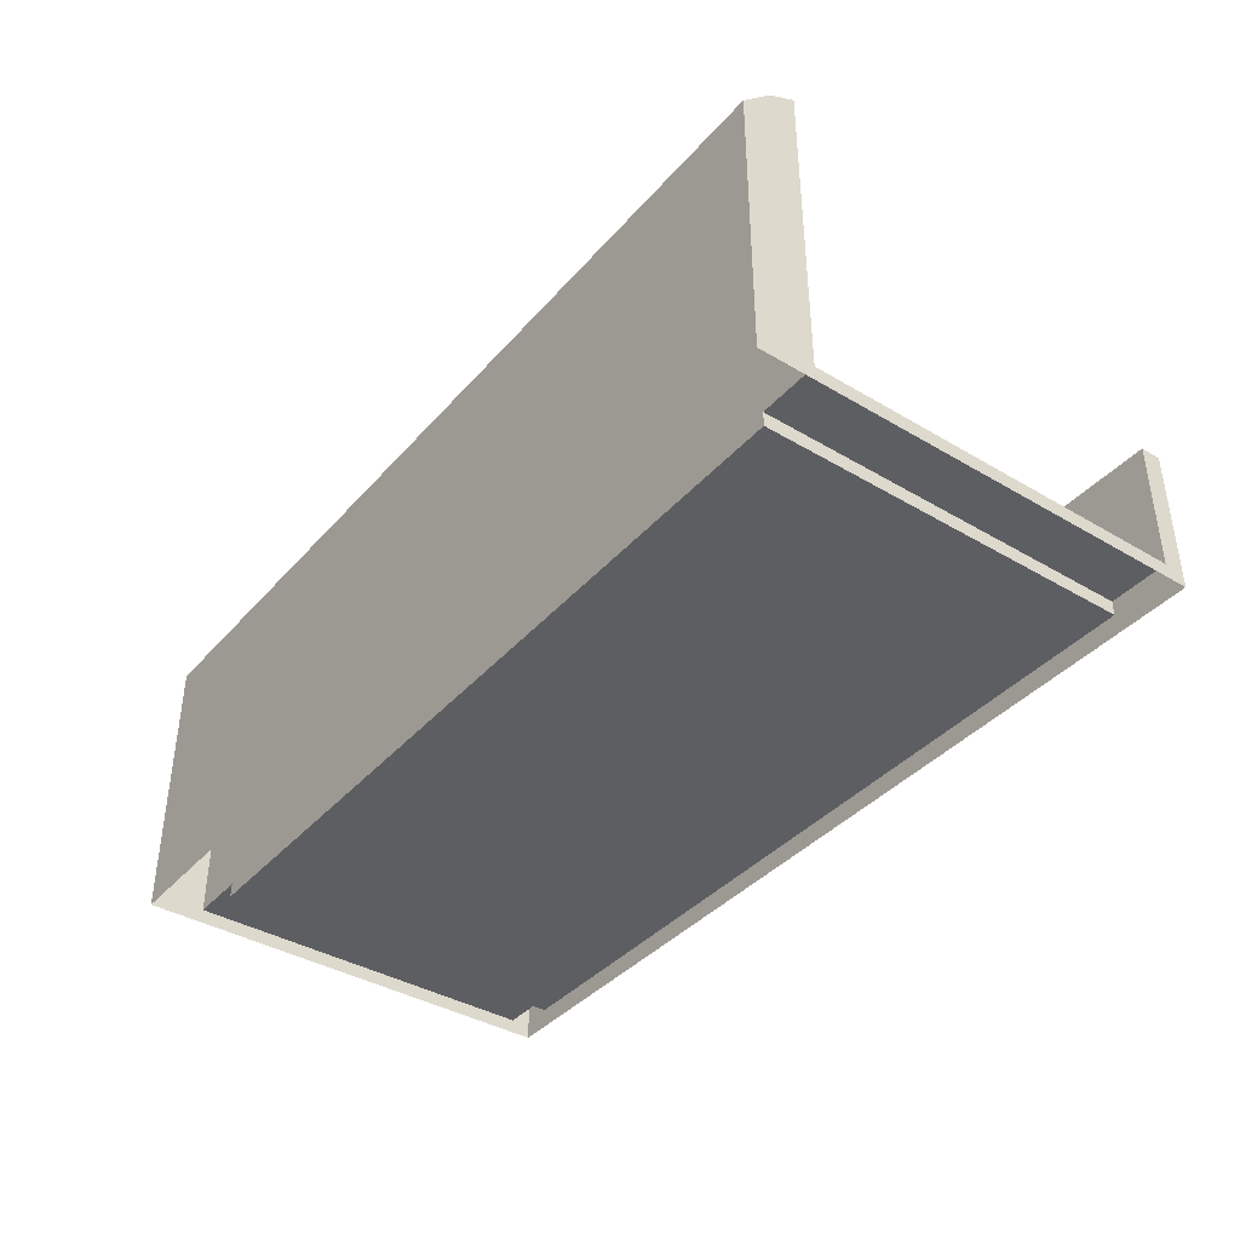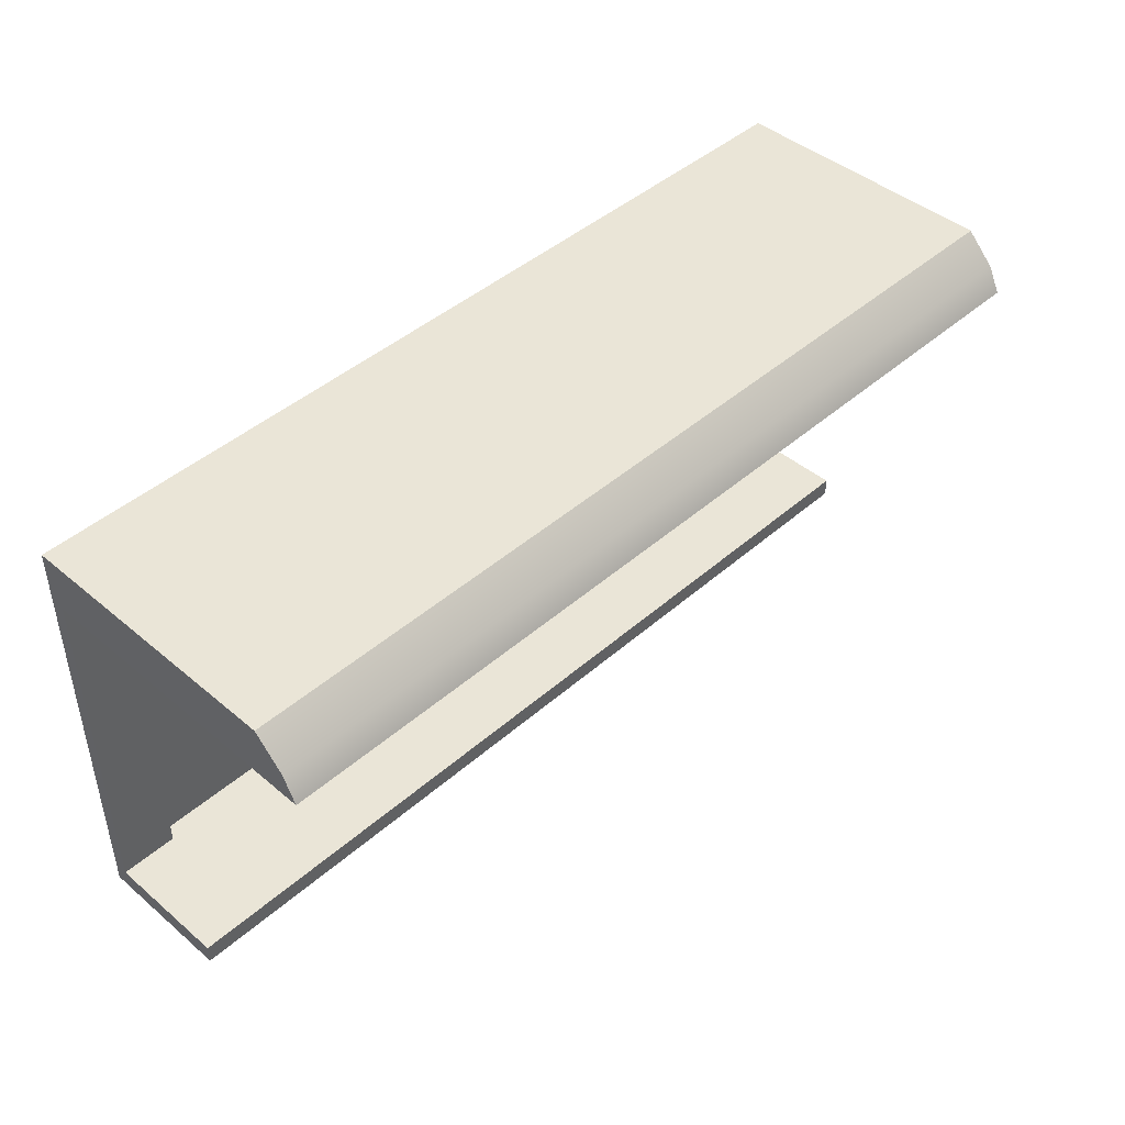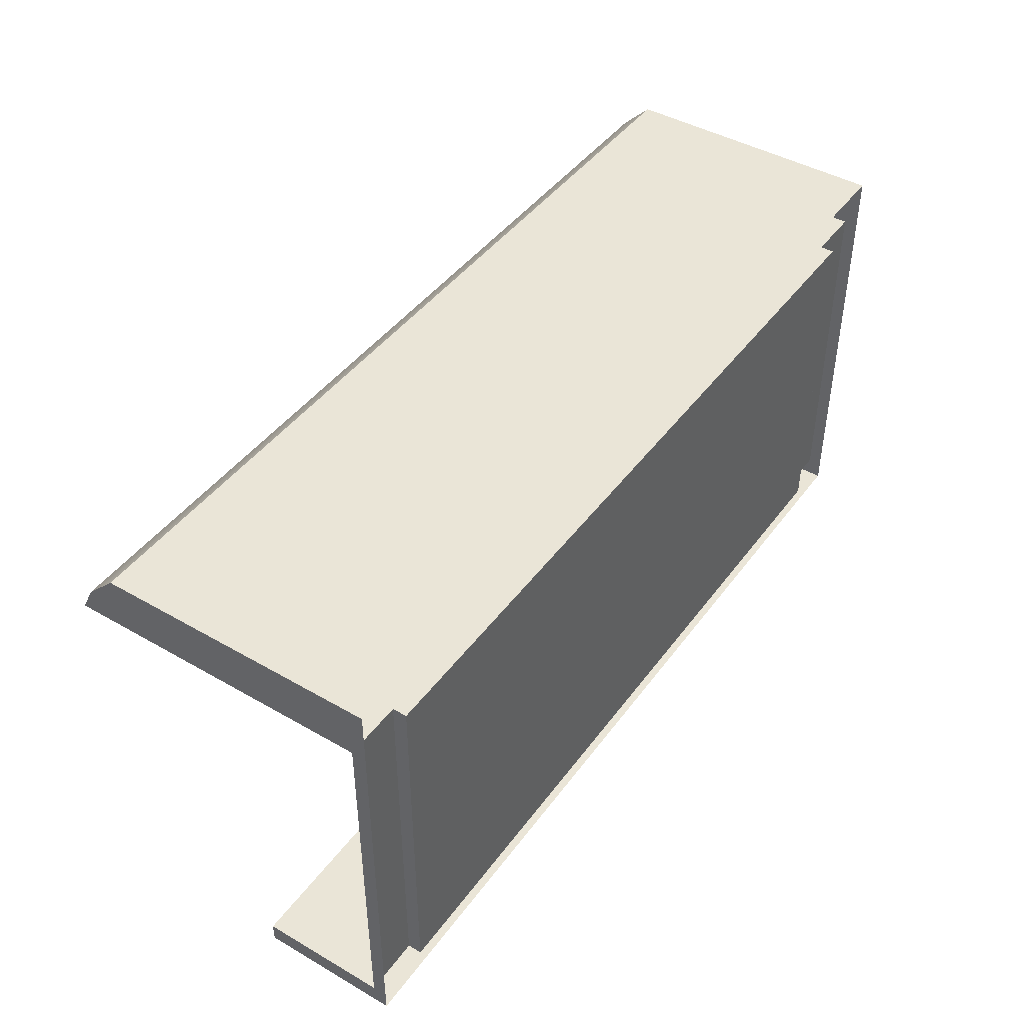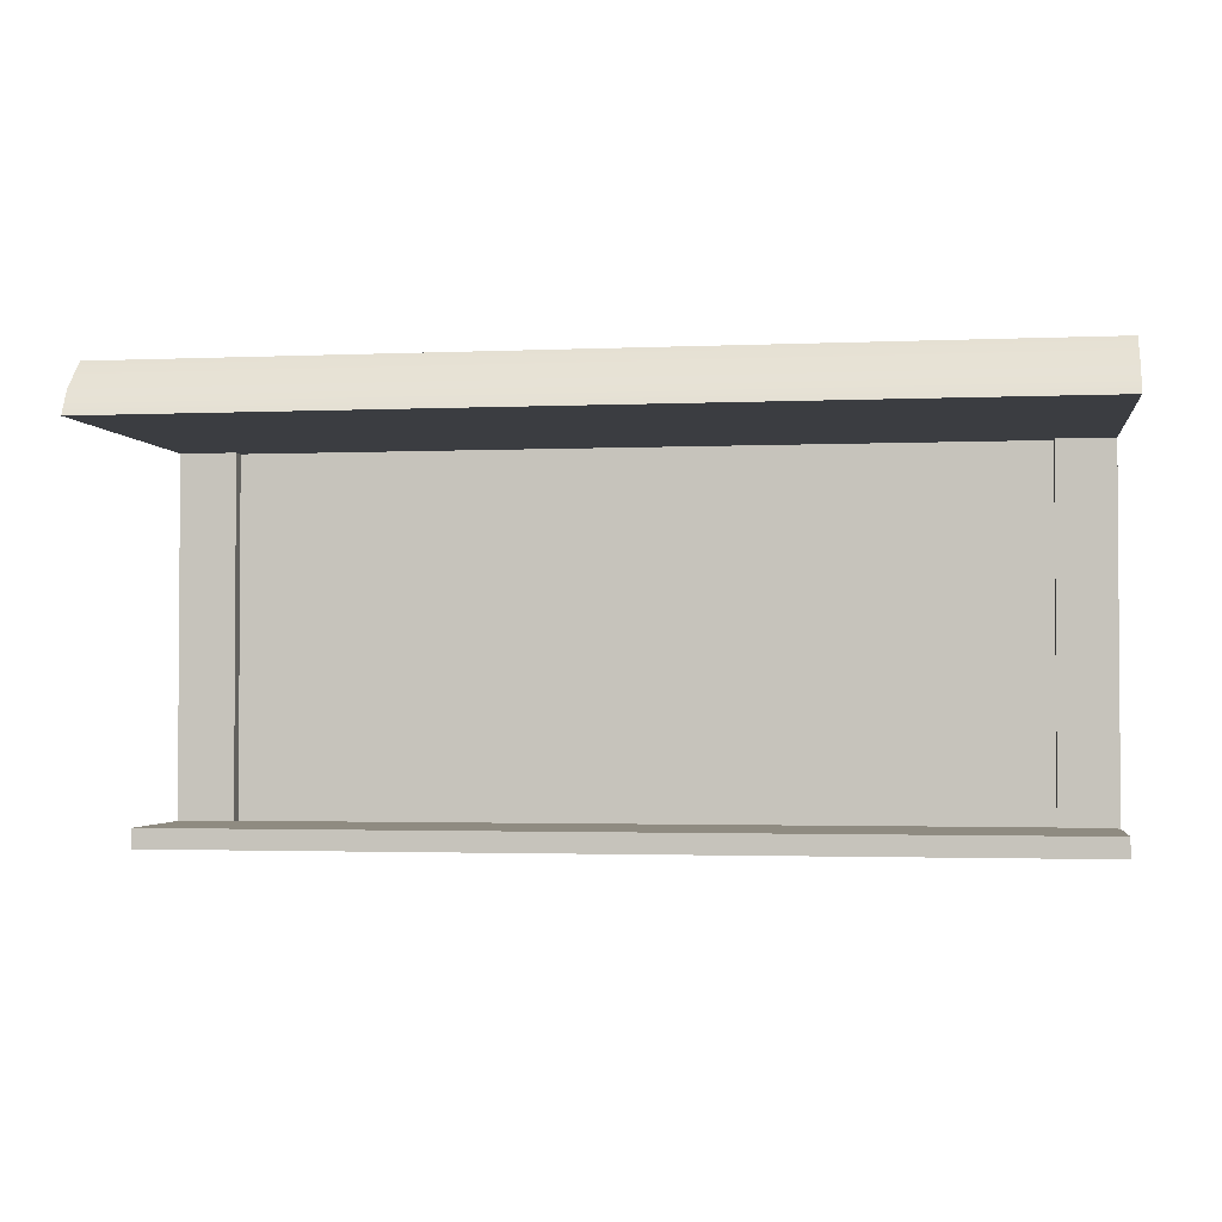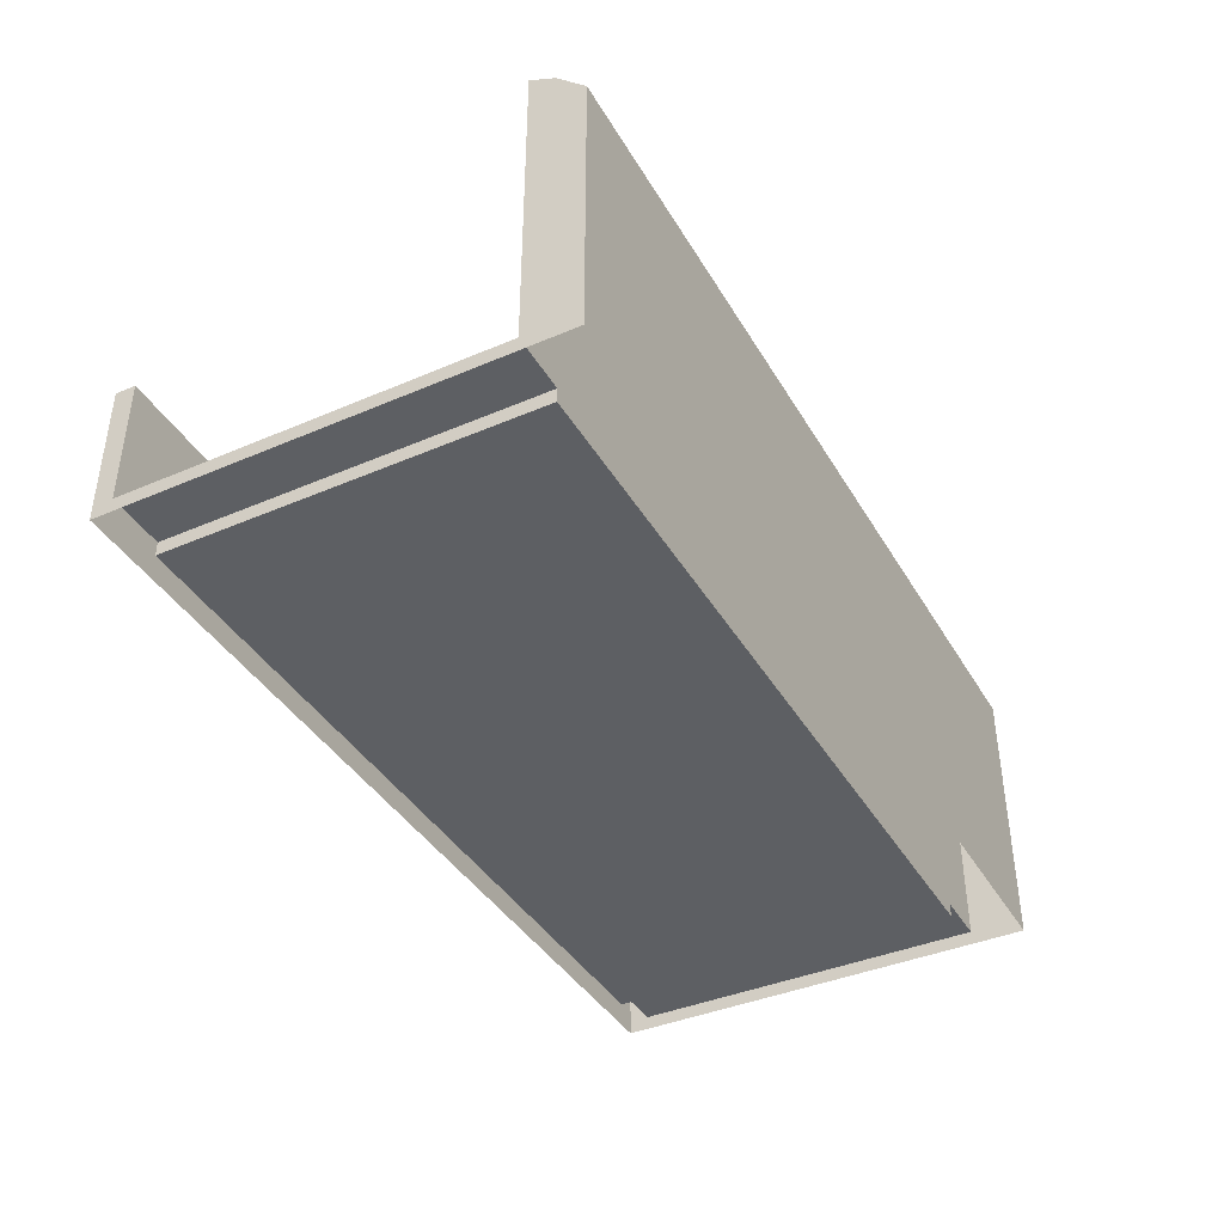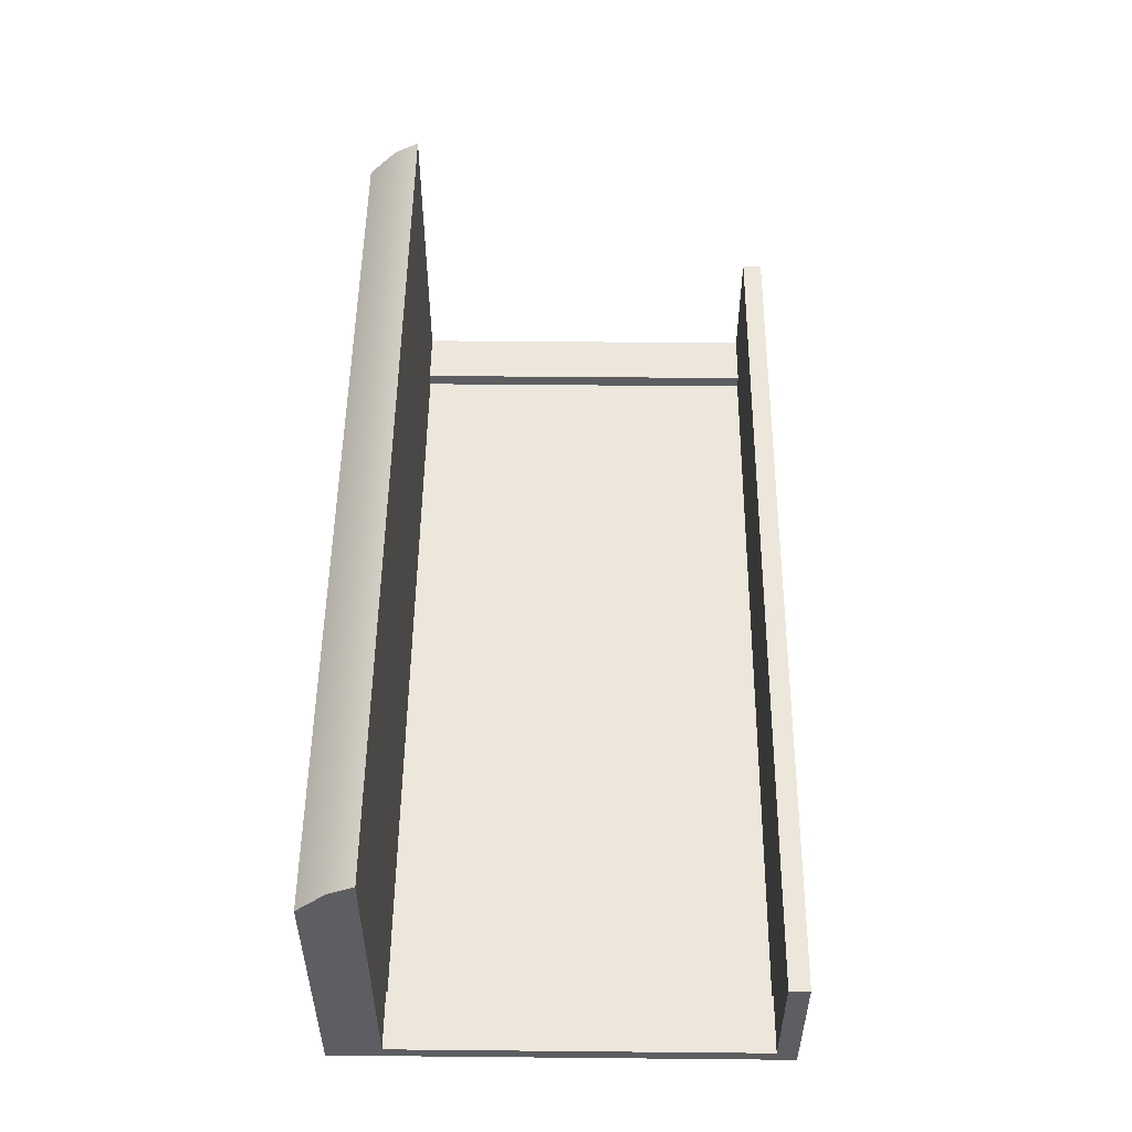
<metadata>
{"format":"obj","ext":"obj","renderer":"f3d","projection":"perspective","resolution":1024,"background":"white","views":[{"elev":-39.2,"azim":-126.6,"up":"+Z"},{"elev":44.4,"azim":-45.6,"up":"+Y"},{"elev":44.3,"azim":123.9,"up":"+Y"},{"elev":-2.3,"azim":8.8,"up":"+Y"},{"elev":-40.0,"azim":117.9,"up":"+Z"},{"elev":51.8,"azim":-89.4,"up":"+Z"}]}
</metadata>
<code>
g default
v -5.45 -0 5.724
v 1.706 -0 5.724
v -5.45 0.7958 5.724
v 1.706 0.7958 5.724
v -5.45 3.438 5.724
v 1.706 3.438 5.724
v -5.45 0.1558 5.724
v 1.706 0.1558 5.724
v -4.996 -0 5.724
v 1.254 -0 5.724
v -4.996 0.1558 5.724
v 1.254 0.1558 5.724
v -4.996 0.7958 5.724
v 1.254 0.7958 5.724
v -4.996 3.438 5.724
v 1.254 3.438 5.724
v -5.45 3.015 5.724
v -4.996 3.015 5.724
v 1.254 3.015 5.724
v 1.706 3.015 5.724
v -4.996 0.7958 5.615
v -4.996 0.1558 5.615
v 1.254 0.1558 5.615
v 1.254 0.7958 5.615
v -4.996 3.015 5.615
v 1.254 3.015 5.615
v -5.45 -0 5.615
v -4.996 -0 5.615
v -5.45 0.1558 5.615
v 1.706 -0 5.615
v 1.706 0.1558 5.615
v -5.45 0.7958 5.615
v -5.45 3.015 5.615
v 1.706 0.7958 5.615
v 1.706 3.015 5.615
v -5.45 3.438 5.615
v -4.996 3.438 5.615
v 1.254 -0 5.615
v 1.254 3.438 5.615
v 1.706 3.438 5.615
v -4.996 0.1558 6.714
v -4.996 -0 6.714
v 1.254 -0 6.714
v 1.254 0.1558 6.714
v 1.706 -0 6.714
v 1.706 0.1558 6.714
v -5.45 -0 6.714
v -5.45 0.1558 6.714
v -4.997 3.438 7.777
v -4.997 3.015 8.104
v 1.253 3.015 8.104
v 1.253 3.438 7.777
v -5.45 3.015 8.104
v -5.45 3.438 7.777
v 1.706 3.015 8.104
v 1.706 3.438 7.777
v 1.706 3.214 5.615
v 1.706 3.214 5.724
v 1.706 3.214 8.003
v 1.253 3.214 8.003
v -4.997 3.214 8.003
v -5.45 3.214 8.003
v -5.45 3.214 5.724
v -5.45 3.214 5.615
v 1.706 2.492 5.615
v 1.706 2.492 5.724
v 1.254 2.492 5.724
v 1.254 2.492 5.615
v -4.996 2.492 5.615
v -4.996 2.492 5.724
v -5.45 2.492 5.724
v -5.45 2.492 5.615
g F1
f 21 22 23 24
f 60 61 50 51
f 41 42 43 44
f 44 43 45 46
f 14 12 8 4
f 53 50 61 62
f 7 11 13 3
f 47 42 41 48
f 59 60 51 55
f 3 13 70 71
f 68 69 21 24
f 66 67 14 4
f 13 11 22 21
f 11 12 23 22
f 12 14 24 23
f 19 18 25 26
f 69 70 13 21
f 14 67 68 24
f 9 1 27 28
f 1 7 29 27
f 8 2 30 31
f 3 71 72 32
f 65 66 4 34
f 5 15 37 36
f 7 3 32 29
f 4 8 31 34
f 10 9 28 38
f 2 10 38 30
f 15 16 39 37
f 16 6 40 39
f 17 63 64 33
f 57 58 20 35
f 9 10 43 42
f 12 11 41 44
f 10 2 45 43
f 2 8 46 45
f 8 12 44 46
f 1 9 42 47
f 11 7 48 41
f 7 1 47 48
f 18 19 51 50
f 16 15 49 52
f 17 18 50 53
f 15 5 54 49
f 62 63 17 53
f 19 20 55 51
f 20 58 59 55
f 6 16 52 56
f 6 58 57 40
f 59 58 6 56
f 52 60 59 56
f 49 61 60 52
f 62 61 49 54
f 5 63 62 54
f 64 63 5 36
f 20 66 65 35
f 20 19 67 66
f 68 67 19 26
f 26 25 69 68
f 18 70 69 25
f 71 70 18 17
f 72 71 17 33

</code>
